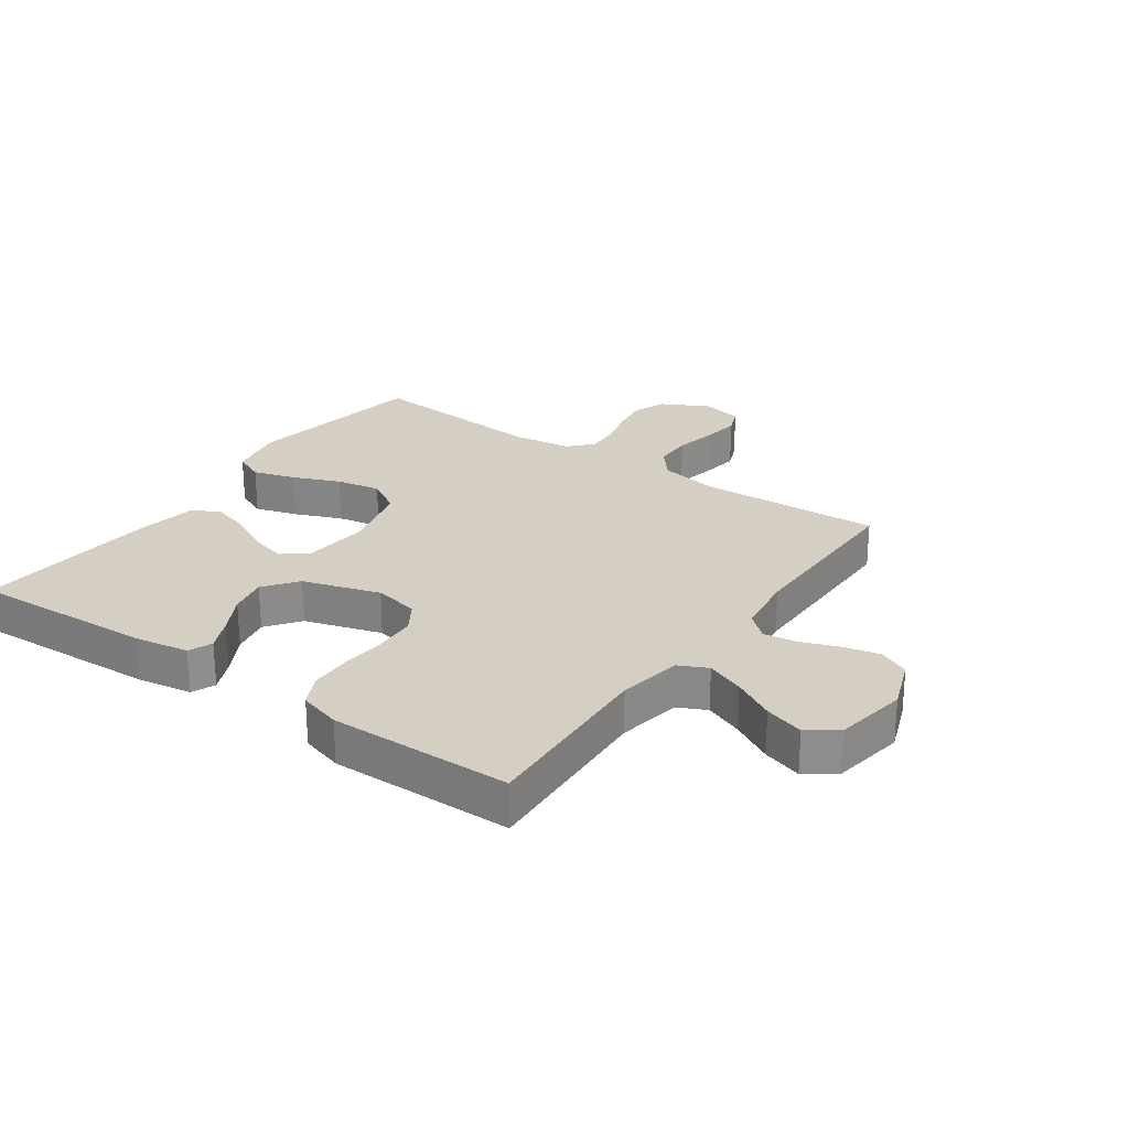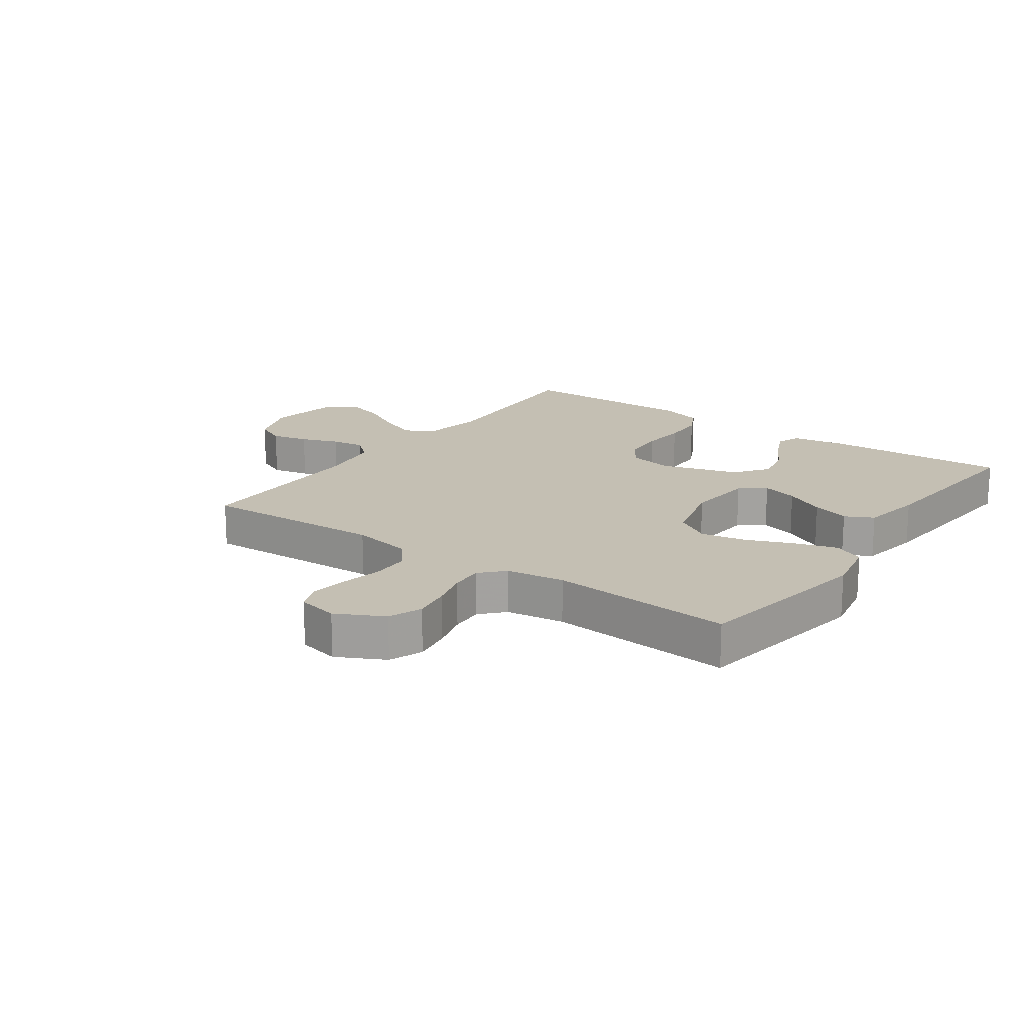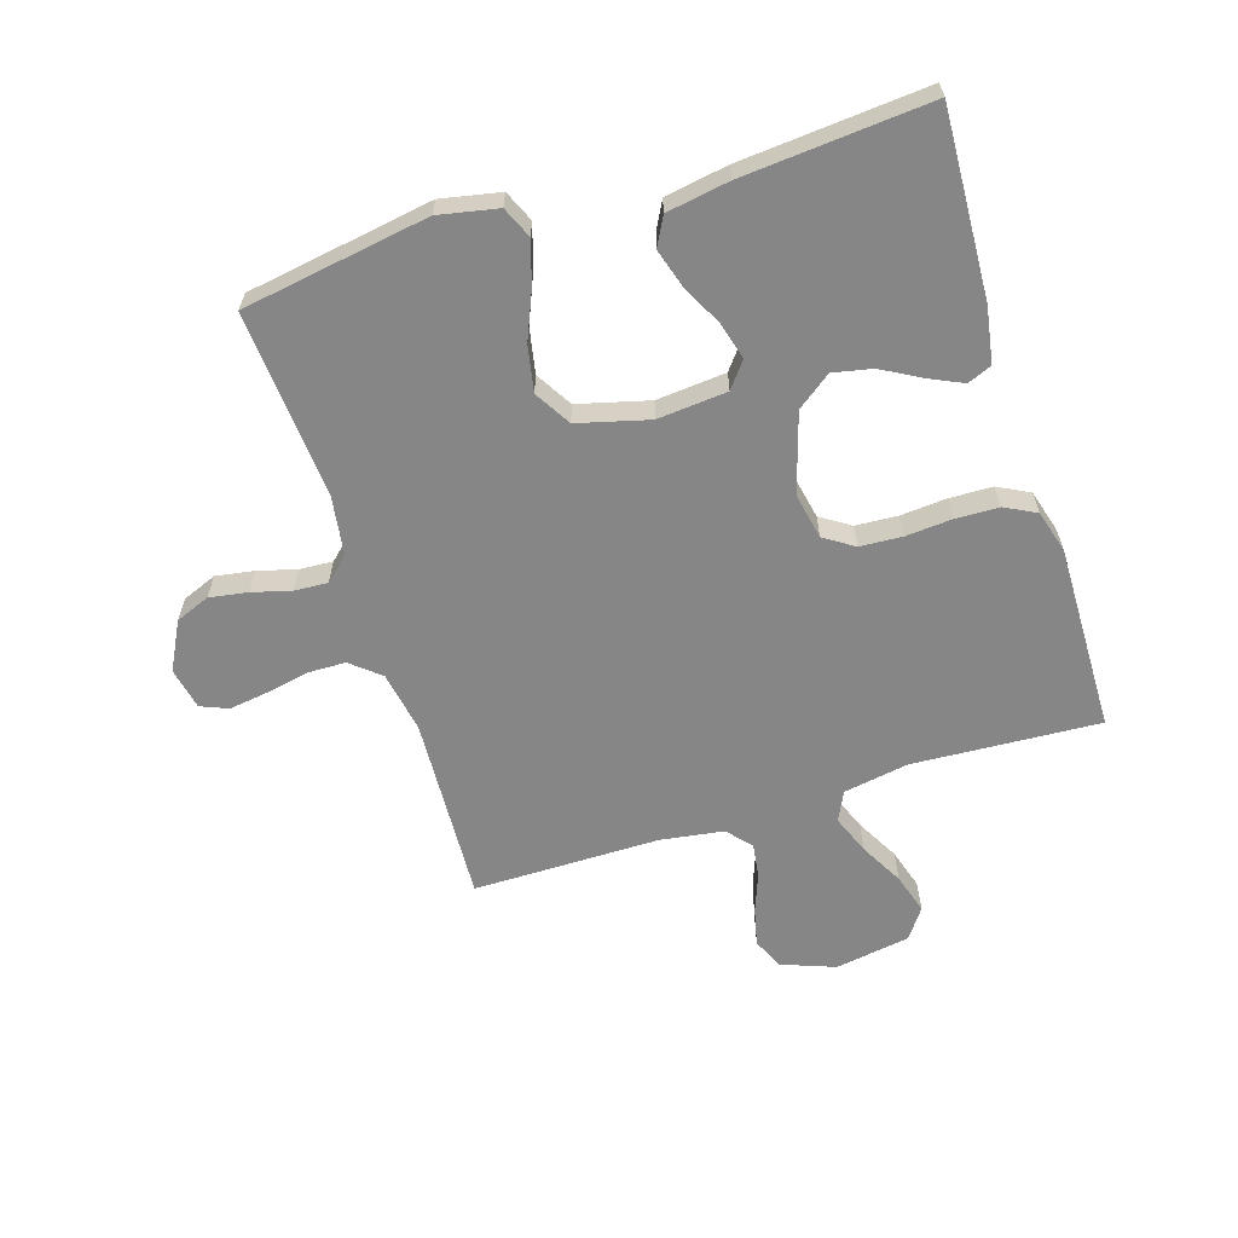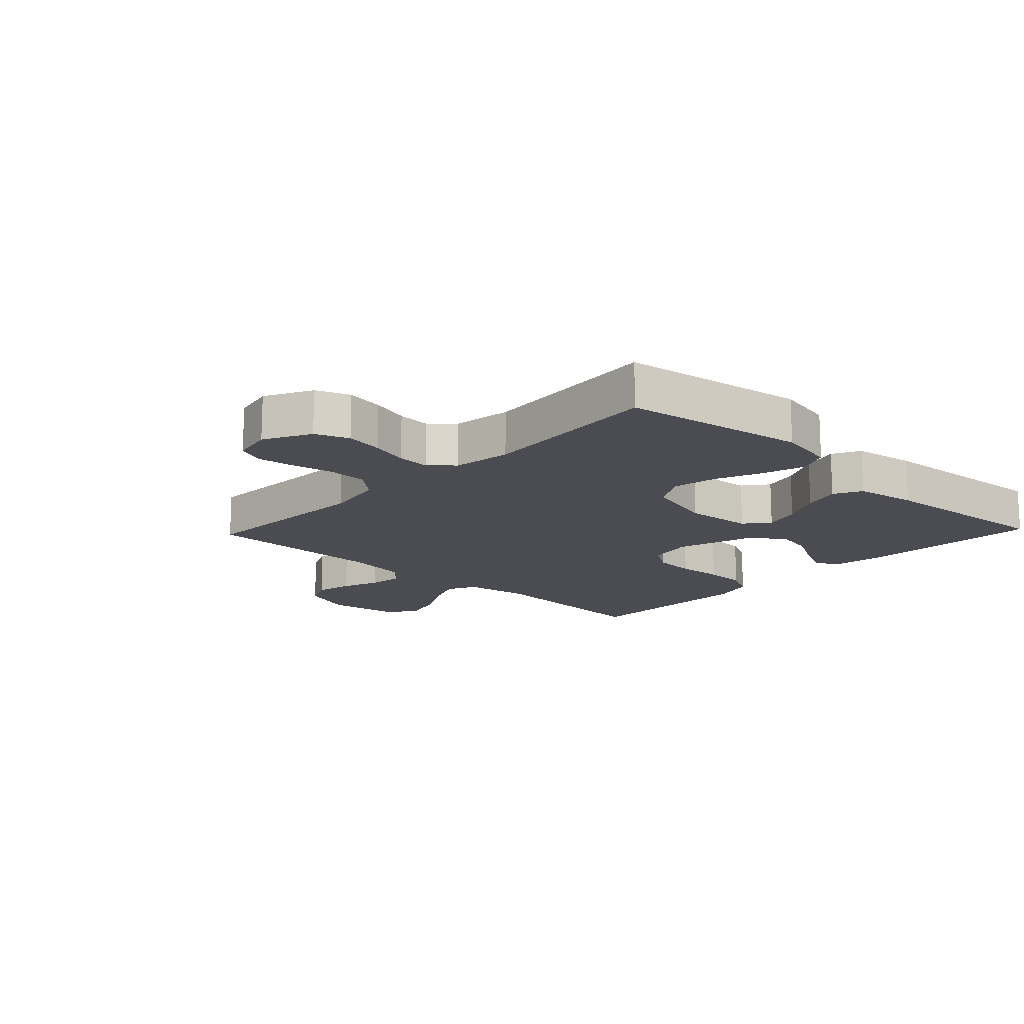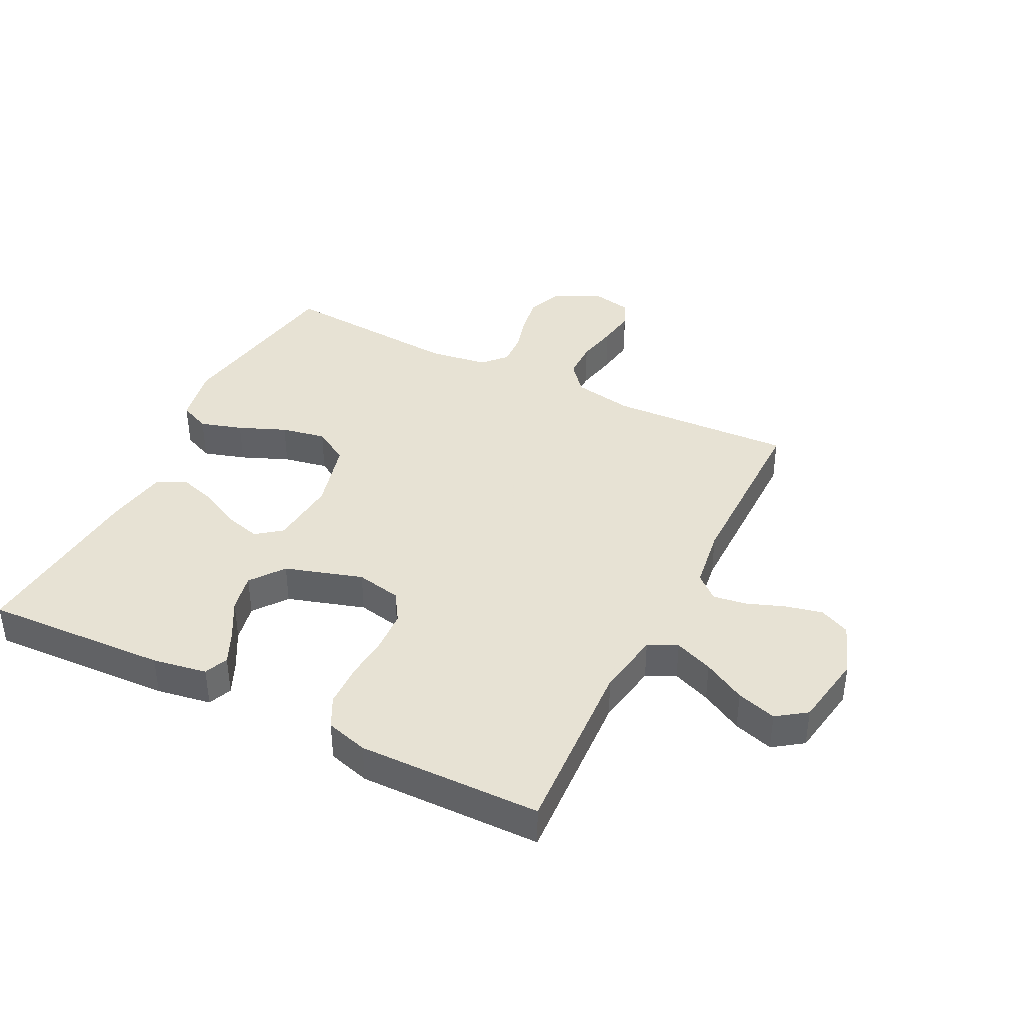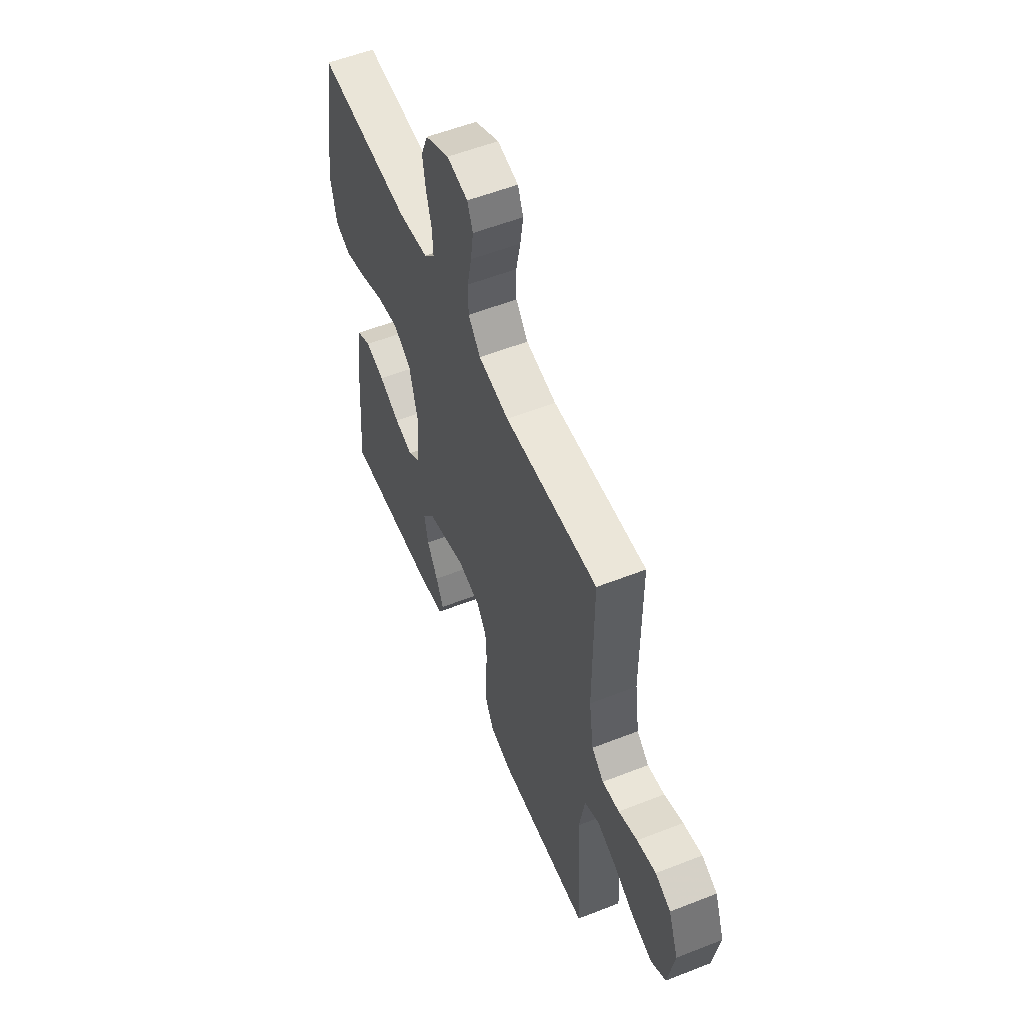
<metadata>
{"format":"obj","ext":"obj","renderer":"f3d","projection":"perspective","resolution":1024,"background":"white","views":[{"elev":25.6,"azim":-144.8,"up":"+Y"},{"elev":17.8,"azim":35.5,"up":"+Y"},{"elev":-62.2,"azim":107.4,"up":"+Y"},{"elev":-15.4,"azim":46.6,"up":"+Y"},{"elev":39.7,"azim":-153.4,"up":"+Y"},{"elev":55.9,"azim":-112.4,"up":"+Z"}]}
</metadata>
<code>
v 0.5 0.07 -0.5
v 0.2 0.07 -0.486
v 0.111 0.07 -0.471
v 0.095 0.07 -0.432
v 0.12 0.07 -0.378
v 0.155 0.07 -0.315
v 0.168 0.07 -0.252
v 0.127 0.07 -0.197
v 0 0.07 -0.158
v -0.074 0.07 -0.173
v -0.105 0.07 -0.221
v -0.109 0.07 -0.289
v -0.103 0.07 -0.364
v -0.105 0.07 -0.433
v -0.131 0.07 -0.484
v -0.2 0.07 -0.504
v -0.5 0.07 -0.5
v -0.483 0.07 -0.2
v -0.501 0.07 -0.095
v -0.548 0.07 -0.072
v -0.611 0.07 -0.097
v -0.68 0.07 -0.135
v -0.745 0.07 -0.155
v -0.793 0.07 -0.121
v -0.813 0.07 0
v -0.781 0.07 0.086
v -0.731 0.07 0.109
v -0.67 0.07 0.095
v -0.609 0.07 0.072
v -0.554 0.07 0.064
v -0.515 0.07 0.098
v -0.5 0.07 0.2
v -0.5 0.07 0.5
v -0.2 0.07 0.486
v -0.102 0.07 0.504
v -0.063 0.07 0.551
v -0.062 0.07 0.614
v -0.076 0.07 0.682
v -0.085 0.07 0.744
v -0.067 0.07 0.788
v 0 0.07 0.802
v 0.077 0.07 0.762
v 0.099 0.07 0.707
v 0.089 0.07 0.645
v 0.072 0.07 0.583
v 0.069 0.07 0.529
v 0.104 0.07 0.491
v 0.2 0.07 0.477
v 0.5 0.07 0.5
v 0.549 0.07 0.2
v 0.53 0.07 0.105
v 0.48 0.07 0.083
v 0.411 0.07 0.104
v 0.334 0.07 0.136
v 0.261 0.07 0.15
v 0.203 0.07 0.115
v 0.173 0.07 0
v 0.183 0.07 -0.112
v 0.224 0.07 -0.144
v 0.283 0.07 -0.128
v 0.35 0.07 -0.094
v 0.412 0.07 -0.075
v 0.458 0.07 -0.099
v 0.475 0.07 -0.2
v 0.5 0 -0.5
v 0.2 0 -0.486
v 0.111 0 -0.471
v 0.095 0 -0.432
v 0.12 0 -0.378
v 0.155 0 -0.315
v 0.168 0 -0.252
v 0.127 0 -0.197
v 0 0 -0.158
v -0.074 0 -0.173
v -0.105 0 -0.221
v -0.109 0 -0.289
v -0.103 0 -0.364
v -0.105 0 -0.433
v -0.131 0 -0.484
v -0.2 0 -0.504
v -0.5 0 -0.5
v -0.483 0 -0.2
v -0.501 0 -0.095
v -0.548 0 -0.072
v -0.611 0 -0.097
v -0.68 0 -0.135
v -0.745 0 -0.155
v -0.793 0 -0.121
v -0.813 0 0
v -0.781 0 0.086
v -0.731 0 0.109
v -0.67 0 0.095
v -0.609 0 0.072
v -0.554 0 0.064
v -0.515 0 0.098
v -0.5 0 0.2
v -0.5 0 0.5
v -0.2 0 0.486
v -0.102 0 0.504
v -0.063 0 0.551
v -0.062 0 0.614
v -0.076 0 0.682
v -0.085 0 0.744
v -0.067 0 0.788
v 0 0 0.802
v 0.077 0 0.762
v 0.099 0 0.707
v 0.089 0 0.645
v 0.072 0 0.583
v 0.069 0 0.529
v 0.104 0 0.491
v 0.2 0 0.477
v 0.5 0 0.5
v 0.549 0 0.2
v 0.53 0 0.105
v 0.48 0 0.083
v 0.411 0 0.104
v 0.334 0 0.136
v 0.261 0 0.15
v 0.203 0 0.115
v 0.173 0 0
v 0.183 0 -0.112
v 0.224 0 -0.144
v 0.283 0 -0.128
v 0.35 0 -0.094
v 0.412 0 -0.075
v 0.458 0 -0.099
v 0.475 0 -0.2
f 4 5 6
f 3 4 6
f 2 3 6
f 1 2 6
f 64 1 6
f 63 64 6
f 62 63 6
f 61 62 6
f 60 61 6
f 59 60 6 7
f 58 59 7 8
f 57 58 8 9
f 56 57 9 10
f 52 53 54
f 51 52 54
f 50 51 54
f 49 50 54
f 48 49 54
f 47 48 54 55
f 46 47 55 56
f 43 44 45
f 42 43 45
f 41 42 45
f 40 41 45
f 39 40 45
f 38 39 45
f 37 38 45
f 36 37 45 46
f 46 56 10
f 36 46 10
f 35 36 10
f 32 33 34
f 35 10 11
f 34 35 11
f 32 34 11
f 31 32 11
f 27 28 29
f 26 27 29
f 25 26 29
f 24 25 29
f 23 24 29
f 22 23 29
f 21 22 29
f 20 21 29 30
f 30 31 11
f 20 30 11
f 19 20 11
f 16 17 18
f 15 16 18
f 14 15 18
f 13 14 18
f 12 13 18
f 11 12 18 19
f 70 69 68
f 70 68 67
f 70 67 66
f 70 66 65
f 70 65 128
f 70 128 127
f 70 127 126
f 70 126 125
f 70 125 124
f 71 70 124 123
f 72 71 123 122
f 73 72 122 121
f 74 73 121 120
f 118 117 116
f 118 116 115
f 118 115 114
f 118 114 113
f 118 113 112
f 119 118 112 111
f 120 119 111 110
f 109 108 107
f 109 107 106
f 109 106 105
f 109 105 104
f 109 104 103
f 109 103 102
f 109 102 101
f 110 109 101 100
f 74 120 110
f 74 110 100
f 74 100 99
f 98 97 96
f 75 74 99
f 75 99 98
f 75 98 96
f 75 96 95
f 93 92 91
f 93 91 90
f 93 90 89
f 93 89 88
f 93 88 87
f 93 87 86
f 93 86 85
f 94 93 85 84
f 75 95 94
f 75 94 84
f 75 84 83
f 82 81 80
f 82 80 79
f 82 79 78
f 82 78 77
f 82 77 76
f 83 82 76 75
f 1 65 66 2
f 2 66 67 3
f 3 67 68 4
f 4 68 69 5
f 5 69 70 6
f 6 70 71 7
f 7 71 72 8
f 8 72 73 9
f 9 73 74 10
f 10 74 75 11
f 11 75 76 12
f 12 76 77 13
f 13 77 78 14
f 14 78 79 15
f 15 79 80 16
f 16 80 81 17
f 17 81 82 18
f 18 82 83 19
f 19 83 84 20
f 20 84 85 21
f 21 85 86 22
f 22 86 87 23
f 23 87 88 24
f 24 88 89 25
f 25 89 90 26
f 26 90 91 27
f 27 91 92 28
f 28 92 93 29
f 29 93 94 30
f 30 94 95 31
f 31 95 96 32
f 32 96 97 33
f 33 97 98 34
f 34 98 99 35
f 35 99 100 36
f 36 100 101 37
f 37 101 102 38
f 38 102 103 39
f 39 103 104 40
f 40 104 105 41
f 41 105 106 42
f 42 106 107 43
f 43 107 108 44
f 44 108 109 45
f 45 109 110 46
f 46 110 111 47
f 47 111 112 48
f 48 112 113 49
f 49 113 114 50
f 50 114 115 51
f 51 115 116 52
f 52 116 117 53
f 53 117 118 54
f 54 118 119 55
f 55 119 120 56
f 56 120 121 57
f 57 121 122 58
f 58 122 123 59
f 59 123 124 60
f 60 124 125 61
f 61 125 126 62
f 62 126 127 63
f 63 127 128 64
f 64 128 65 1

</code>
